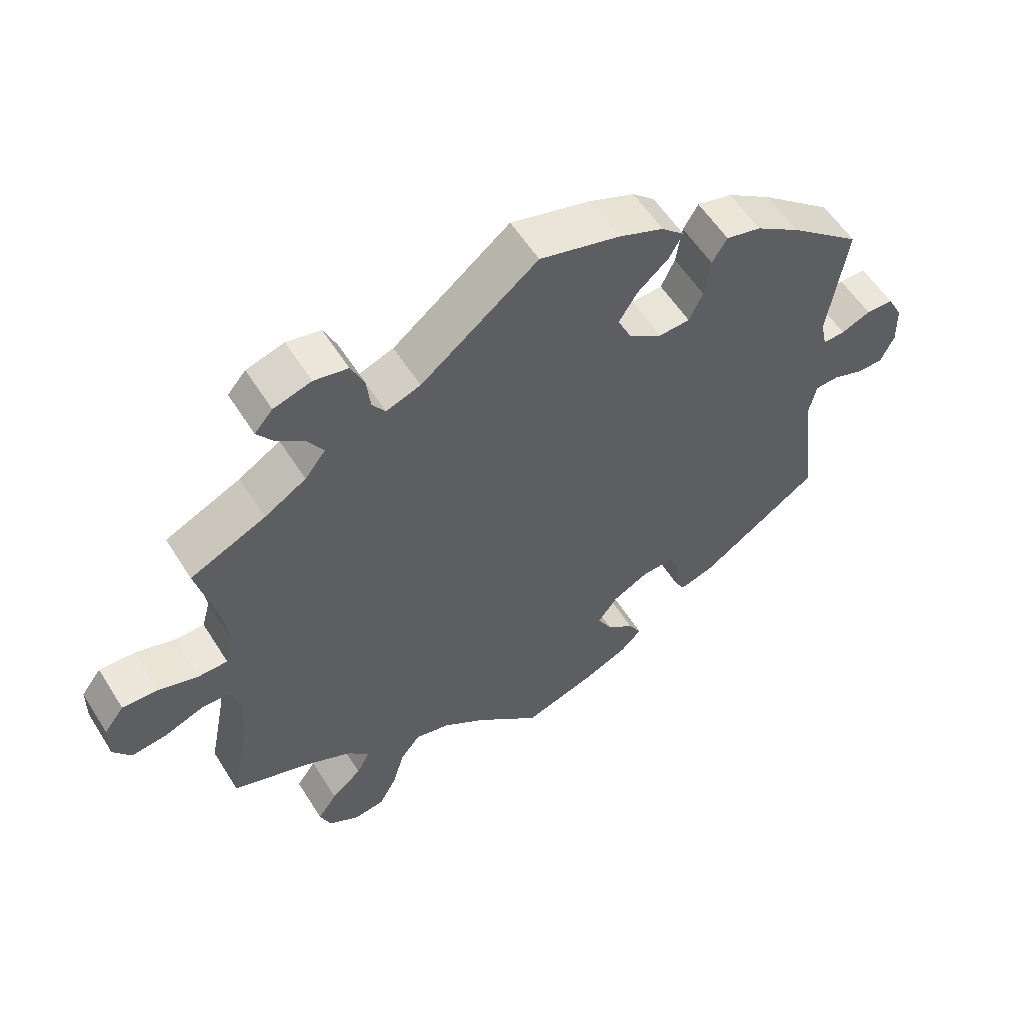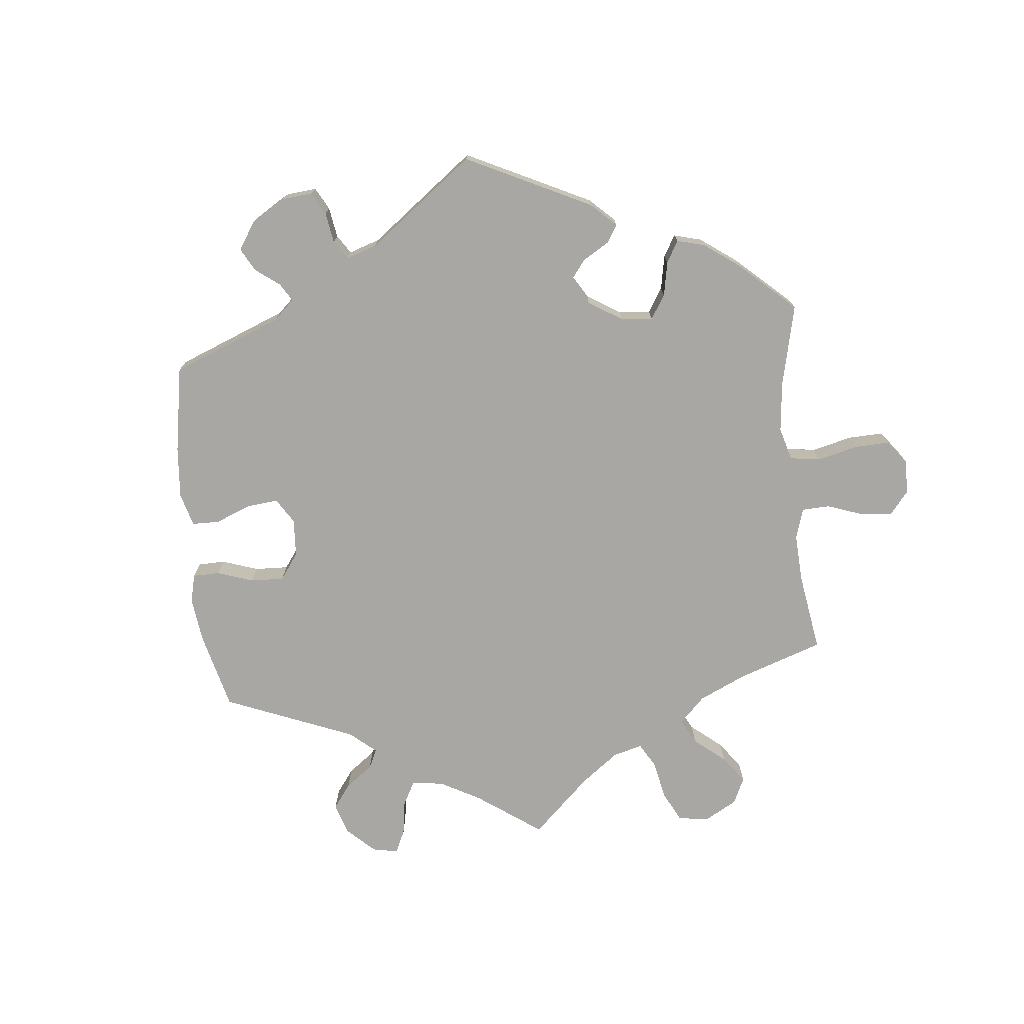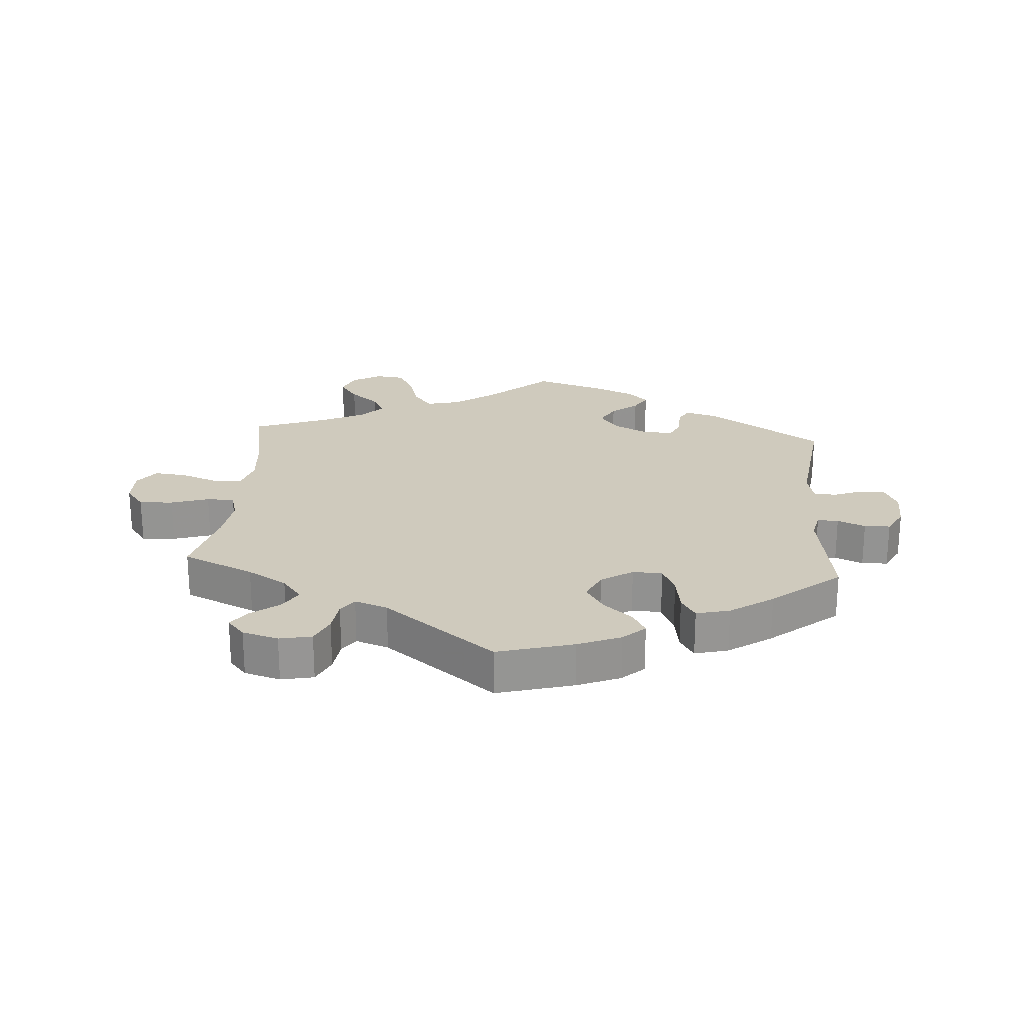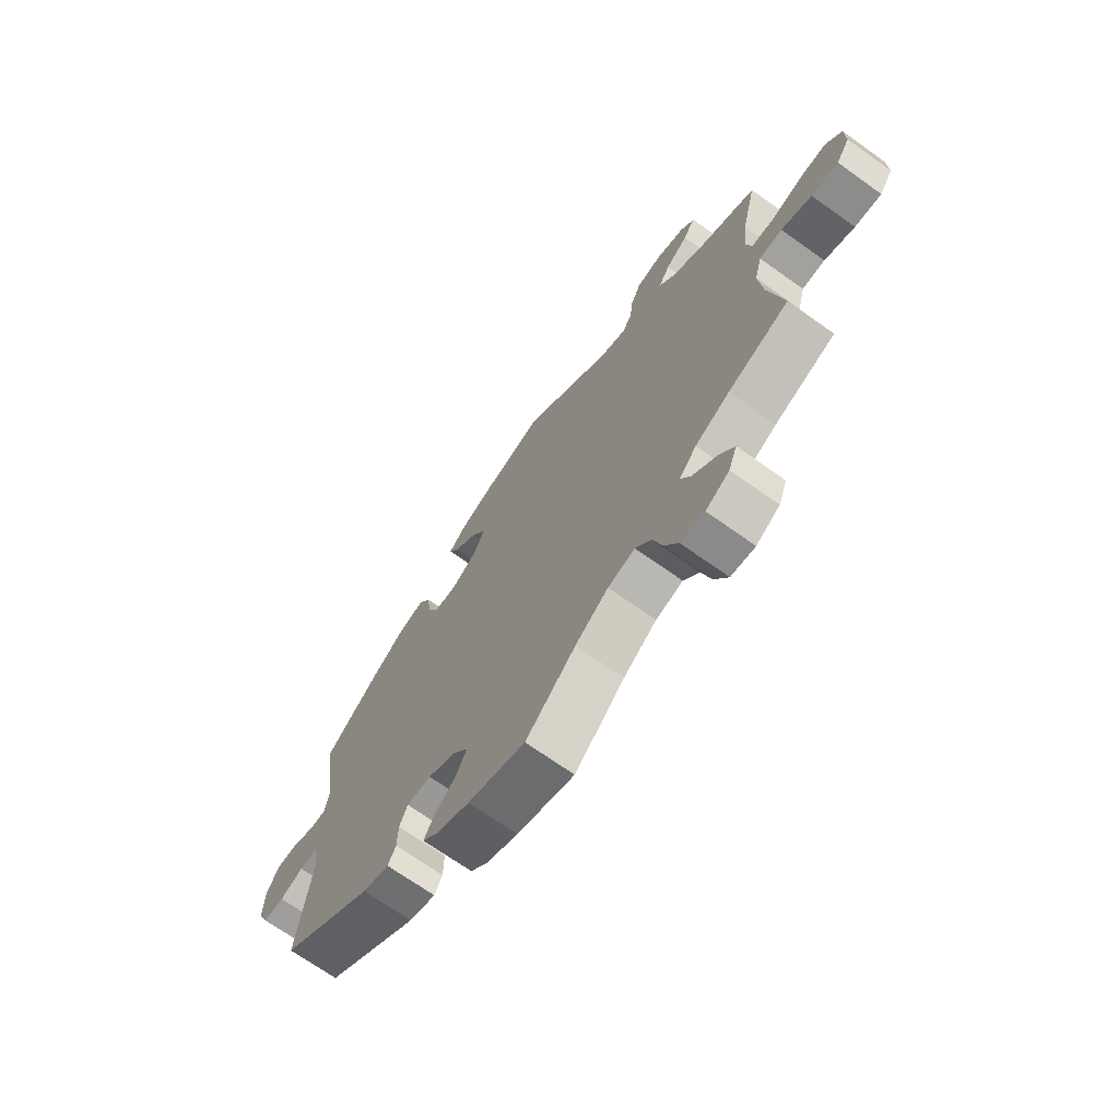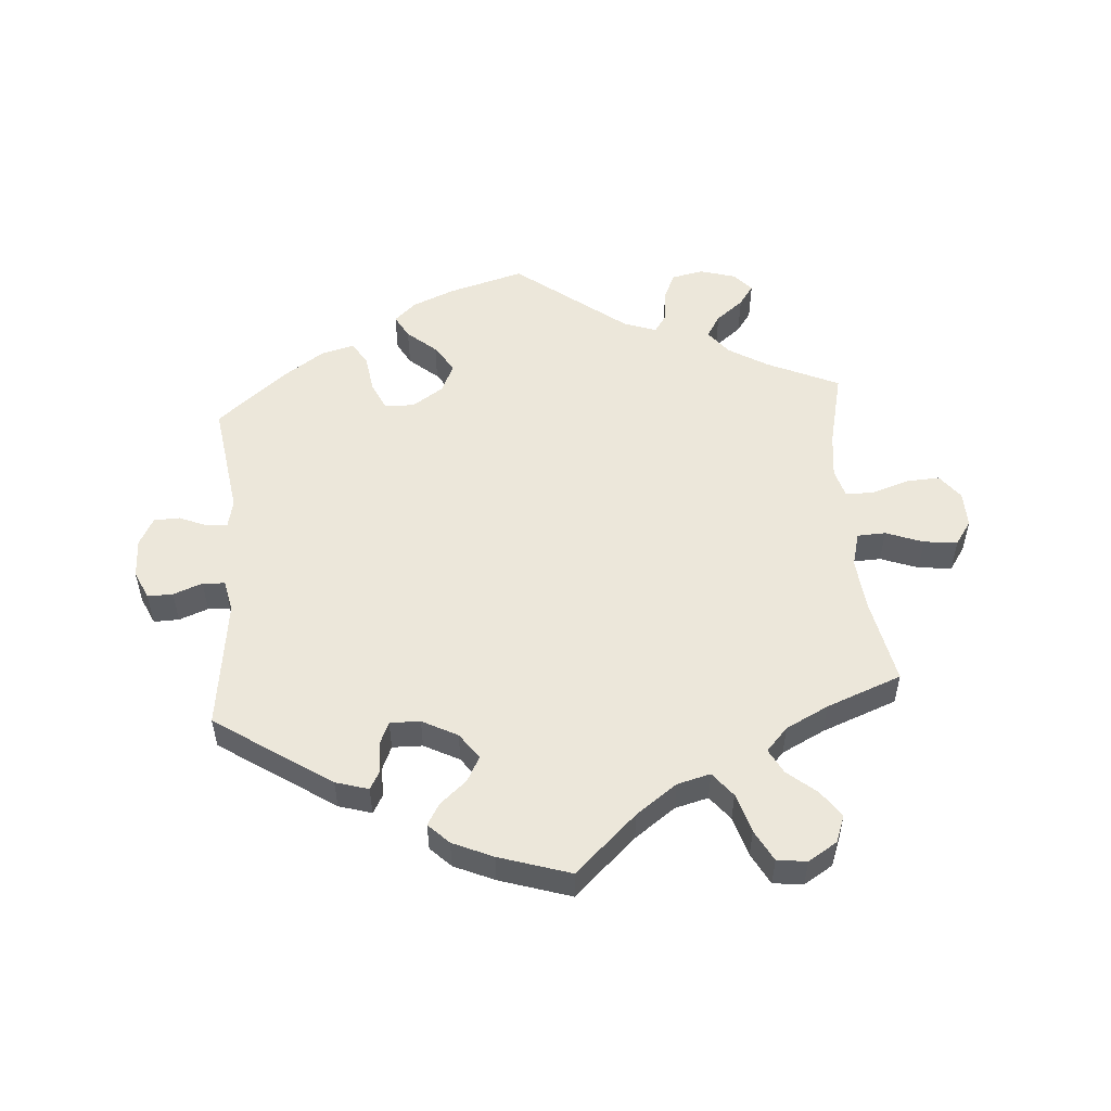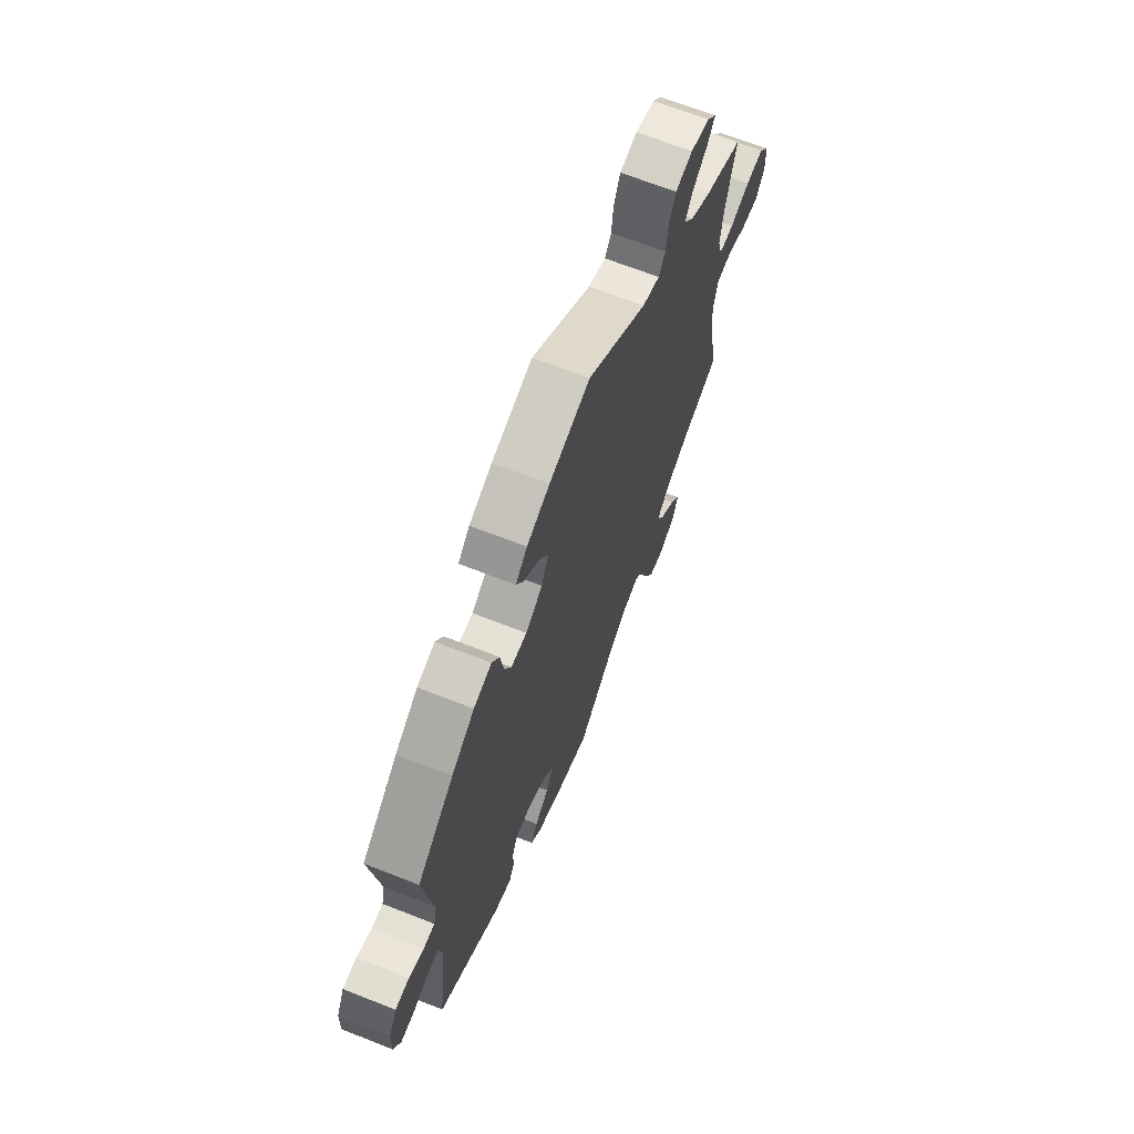
<metadata>
{"format":"obj","ext":"obj","renderer":"f3d","projection":"perspective","resolution":1024,"background":"white","views":[{"elev":57.3,"azim":-32.0,"up":"+Z"},{"elev":-74.5,"azim":125.9,"up":"+Y"},{"elev":22.9,"azim":4.3,"up":"+Y"},{"elev":-69.8,"azim":-125.5,"up":"+Z"},{"elev":52.4,"azim":175.6,"up":"+Y"},{"elev":67.3,"azim":111.5,"up":"+Z"}]}
</metadata>
<code>
v -0.332 0.07 -0.47
v -0.704 0.07 -0.015
v -0.516 0.07 -0.027
v 0.553 0.07 0.077
v 0.227 0.07 0.523
v 0.159 0.07 0.444
v -0.703 0.07 0.044
v -0.677 0.07 -0.054
v 0.251 0.07 0.318
v 0.128 0.07 -0.408
v -0.357 0.07 0.402
v -0.389 0.07 0.583
v -0.346 0.07 -0.392
v 0.297 0.07 -0.452
v -0.1 0.07 -0.527
v -0.507 0.07 0.184
v -0.617 0.07 0.082
v -0.537 0.07 -0.31
v 0.272 0.07 0.364
v 0.509 0.07 0.121
v 0.206 0.07 0.485
v 0.35 0.07 -0.436
v 0.519 0.07 0.076
v 0.158 0.07 -0.366
v -0.22 0.07 -0.465
v -0.415 0.07 -0.357
v -0.18 0.07 0.48
v 0.521 0.07 -0.045
v 0.664 0.07 0.049
v -0.392 0.07 -0.597
v 0.645 0.07 -0.062
v -0.623 0.07 -0.048
v 0 0.07 0.62
v -0.325 0.07 0.443
v 0.213 0.07 -0.521
v -0.311 0.07 -0.43
v 0.427 0.07 0.402
v -0.259 0.07 0.544
v 0.192 0.07 0.556
v -0.417 0.07 0.551
v 0.358 0.07 0.45
v 0.51 0.07 -0.097
v -0.562 0.07 -0.025
v -0.393 0.07 0.517
v -0.511 0.07 0.062
v 0.537 0.07 -0.31
v -0.501 0.07 -0.083
v 0.557 0.07 -0.043
v 0.215 0.07 -0.336
v -0.672 0.07 0.085
v -0.421 0.07 0.363
v -0.233 0.07 0.461
v 0.123 0.07 0.585
v 0.18 0.07 -0.554
v 0.604 0.07 -0.061
v -0.166 0.07 -0.479
v -0.253 0.07 0.49
v -0.345 0.07 -0.626
v -0.379 0.07 -0.51
v 0.115 0.07 -0.583
v 0.281 0.07 0.426
v -0.348 0.07 0.481
v 0.264 0.07 -0.335
v -0 0.07 -0.62
v 0.304 0.07 0.464
v 0.666 0.07 -0.016
v 0.537 0.07 0.31
v -0.556 0.07 0.062
v 0.28 0.07 -0.372
v -0.498 0.07 0.109
v 0.598 0.07 0.096
v -0.297 0.07 -0.62
v 0.64 0.07 0.095
v -0.537 0.07 0.31
v -0.509 0.07 -0.168
v -0.251 0.07 -0.504
v -0.279 0.07 0.589
v -0.27 0.07 -0.569
v 0.203 0.07 0.316
v 0.193 0.07 -0.486
v -0.409 0.07 -0.553
v -0.331 0.07 0.6
v 0.15 0.07 -0.449
v 0.152 0.07 0.35
v 0.281 0.07 -0.423
v 0.13 0.07 0.398
v -0.332 -0 -0.47
v -0.704 -0 -0.015
v -0.516 -0 -0.027
v 0.553 -0 0.077
v 0.227 -0 0.523
v 0.159 -0 0.444
v -0.703 -0 0.044
v -0.677 -0 -0.054
v 0.251 -0 0.318
v 0.128 -0 -0.408
v -0.357 -0 0.402
v -0.389 -0 0.583
v -0.346 -0 -0.392
v 0.297 -0 -0.452
v -0.1 -0 -0.527
v -0.507 -0 0.184
v -0.617 -0 0.082
v -0.537 -0 -0.31
v 0.272 -0 0.364
v 0.509 -0 0.121
v 0.206 -0 0.485
v 0.35 -0 -0.436
v 0.519 -0 0.076
v 0.158 -0 -0.366
v -0.22 -0 -0.465
v -0.415 -0 -0.357
v -0.18 -0 0.48
v 0.521 -0 -0.045
v 0.664 -0 0.049
v -0.392 -0 -0.597
v 0.645 -0 -0.062
v -0.623 -0 -0.048
v 0 -0 0.62
v -0.325 -0 0.443
v 0.213 -0 -0.521
v -0.311 -0 -0.43
v 0.427 -0 0.402
v -0.259 -0 0.544
v 0.192 -0 0.556
v -0.417 -0 0.551
v 0.358 -0 0.45
v 0.51 -0 -0.097
v -0.562 -0 -0.025
v -0.393 -0 0.517
v -0.511 -0 0.062
v 0.537 -0 -0.31
v -0.501 -0 -0.083
v 0.557 -0 -0.043
v 0.215 -0 -0.336
v -0.672 -0 0.085
v -0.421 -0 0.363
v -0.233 -0 0.461
v 0.123 -0 0.585
v 0.18 -0 -0.554
v 0.604 -0 -0.061
v -0.166 -0 -0.479
v -0.253 -0 0.49
v -0.345 -0 -0.626
v -0.379 -0 -0.51
v 0.115 -0 -0.583
v 0.281 -0 0.426
v -0.348 -0 0.481
v 0.264 -0 -0.335
v -0 -0 -0.62
v 0.304 -0 0.464
v 0.666 -0 -0.016
v 0.537 -0 0.31
v -0.556 -0 0.062
v 0.28 -0 -0.372
v -0.498 -0 0.109
v 0.598 -0 0.096
v -0.297 -0 -0.62
v 0.64 -0 0.095
v -0.537 -0 0.31
v -0.509 -0 -0.168
v -0.251 -0 -0.504
v -0.279 -0 0.589
v -0.27 -0 -0.569
v 0.203 -0 0.316
v 0.193 -0 -0.486
v -0.409 -0 -0.553
v -0.331 -0 0.6
v 0.15 -0 -0.449
v 0.152 -0 0.35
v 0.281 -0 -0.423
v 0.13 -0 0.398
f 60 64 15
f 54 60 15 56
f 83 80 35 54
f 10 83 54 56
f 24 10 56 25
f 49 24 25
f 22 14 85 69
f 42 46 22 69
f 28 42 69 63
f 66 31 55 48
f 66 48 28
f 29 66 28
f 4 71 73 29
f 23 4 29 28
f 20 23 28 63
f 19 61 65 41
f 9 19 41 37
f 39 5 21 6
f 39 6 86
f 27 33 53 39
f 52 27 39 86
f 82 77 38 57
f 82 57 52
f 12 82 52
f 62 44 40 12
f 34 62 12 52
f 11 34 52 86
f 16 74 51
f 70 16 51 11
f 45 70 11 86
f 7 50 17 68
f 7 68 45
f 2 7 45
f 43 32 8 2
f 3 43 2 45
f 47 3 45 86
f 26 18 75
f 13 26 75 47
f 36 13 47 86
f 30 81 59 1
f 76 78 72 58
f 25 76 58 30
f 67 20 63 49
f 9 37 67 49
f 79 9 49 25
f 84 79 25 30
f 36 86 84
f 30 1 36 84
f 101 150 146
f 142 101 146 140
f 140 121 166 169
f 142 140 169 96
f 111 142 96 110
f 111 110 135
f 155 171 100 108
f 155 108 132 128
f 149 155 128 114
f 134 141 117 152
f 114 134 152
f 114 152 115
f 115 159 157 90
f 114 115 90 109
f 149 114 109 106
f 127 151 147 105
f 123 127 105 95
f 92 107 91 125
f 172 92 125
f 125 139 119 113
f 172 125 113 138
f 143 124 163 168
f 138 143 168
f 138 168 98
f 98 126 130 148
f 138 98 148 120
f 172 138 120 97
f 137 160 102
f 97 137 102 156
f 172 97 156 131
f 154 103 136 93
f 131 154 93
f 131 93 88
f 88 94 118 129
f 131 88 129 89
f 172 131 89 133
f 161 104 112
f 133 161 112 99
f 172 133 99 122
f 87 145 167 116
f 144 158 164 162
f 116 144 162 111
f 135 149 106 153
f 135 153 123 95
f 111 135 95 165
f 116 111 165 170
f 170 172 122
f 170 122 87 116
f 15 101 142 56
f 56 142 111 25
f 25 111 162 76
f 76 162 164 78
f 78 164 158 72
f 72 158 144 58
f 58 144 116 30
f 30 116 167 81
f 81 167 145 59
f 59 145 87 1
f 1 87 122 36
f 36 122 99 13
f 13 99 112 26
f 26 112 104 18
f 18 104 161 75
f 75 161 133 47
f 47 133 89 3
f 3 89 129 43
f 43 129 118 32
f 32 118 94 8
f 8 94 88 2
f 2 88 93 7
f 7 93 136 50
f 50 136 103 17
f 17 103 154 68
f 68 154 131 45
f 45 131 156 70
f 70 156 102 16
f 16 102 160 74
f 74 160 137 51
f 51 137 97 11
f 11 97 120 34
f 34 120 148 62
f 62 148 130 44
f 44 130 126 40
f 40 126 98 12
f 12 98 168 82
f 82 168 163 77
f 77 163 124 38
f 38 124 143 57
f 57 143 138 52
f 52 138 113 27
f 27 113 119 33
f 33 119 139 53
f 53 139 125 39
f 39 125 91 5
f 5 91 107 21
f 21 107 92 6
f 6 92 172 86
f 86 172 170 84
f 84 170 165 79
f 79 165 95 9
f 9 95 105 19
f 19 105 147 61
f 61 147 151 65
f 65 151 127 41
f 41 127 123 37
f 37 123 153 67
f 67 153 106 20
f 20 106 109 23
f 23 109 90 4
f 4 90 157 71
f 71 157 159 73
f 73 159 115 29
f 29 115 152 66
f 66 152 117 31
f 31 117 141 55
f 55 141 134 48
f 48 134 114 28
f 28 114 128 42
f 42 128 132 46
f 46 132 108 22
f 22 108 100 14
f 14 100 171 85
f 85 171 155 69
f 69 155 149 63
f 63 149 135 49
f 49 135 110 24
f 24 110 96 10
f 10 96 169 83
f 83 169 166 80
f 80 166 121 35
f 35 121 140 54
f 54 140 146 60
f 60 146 150 64
f 64 150 101 15

</code>
